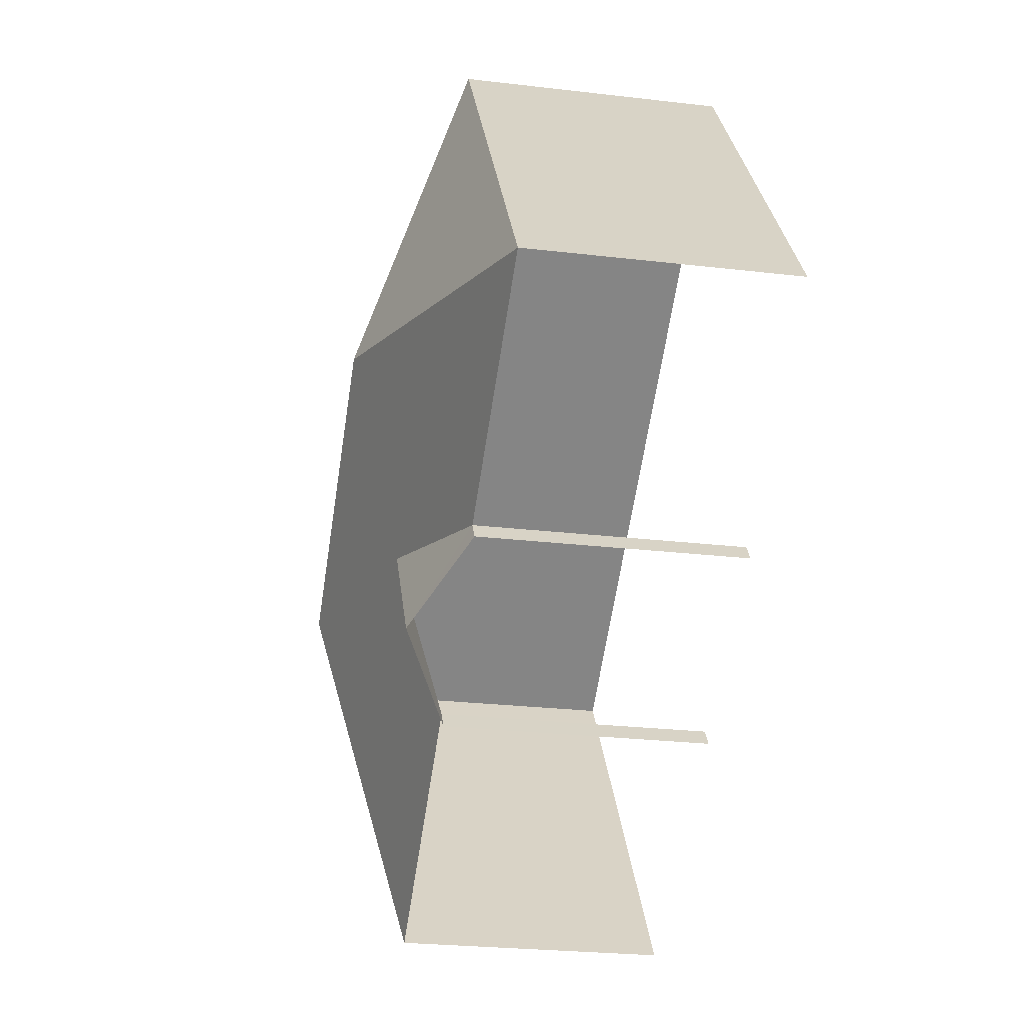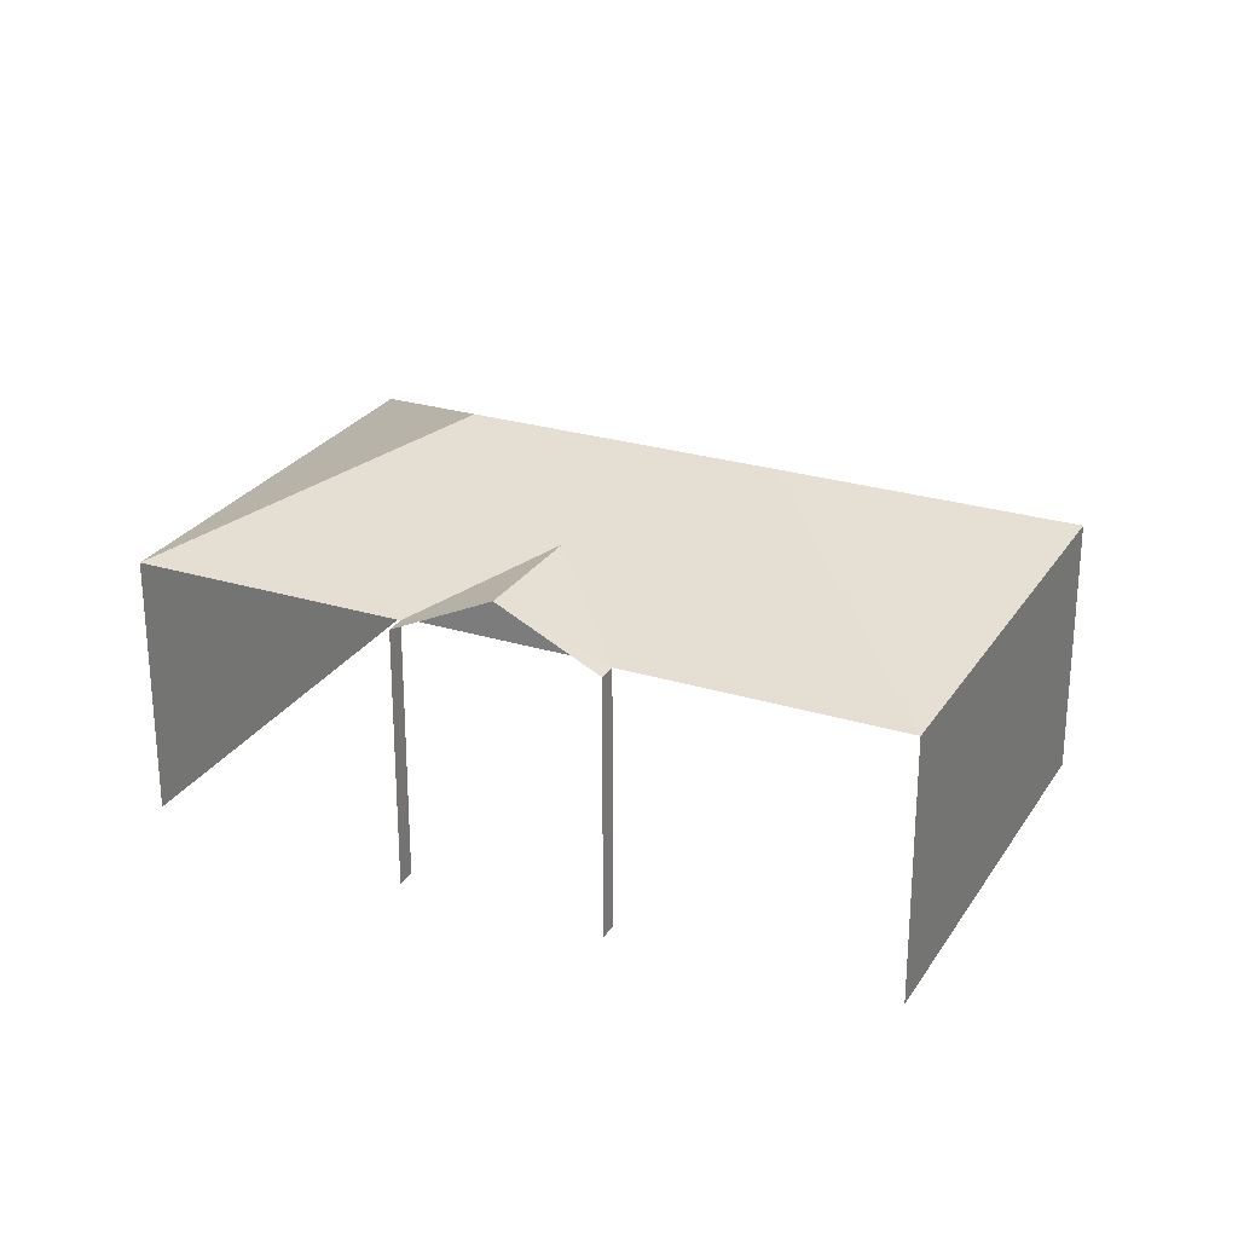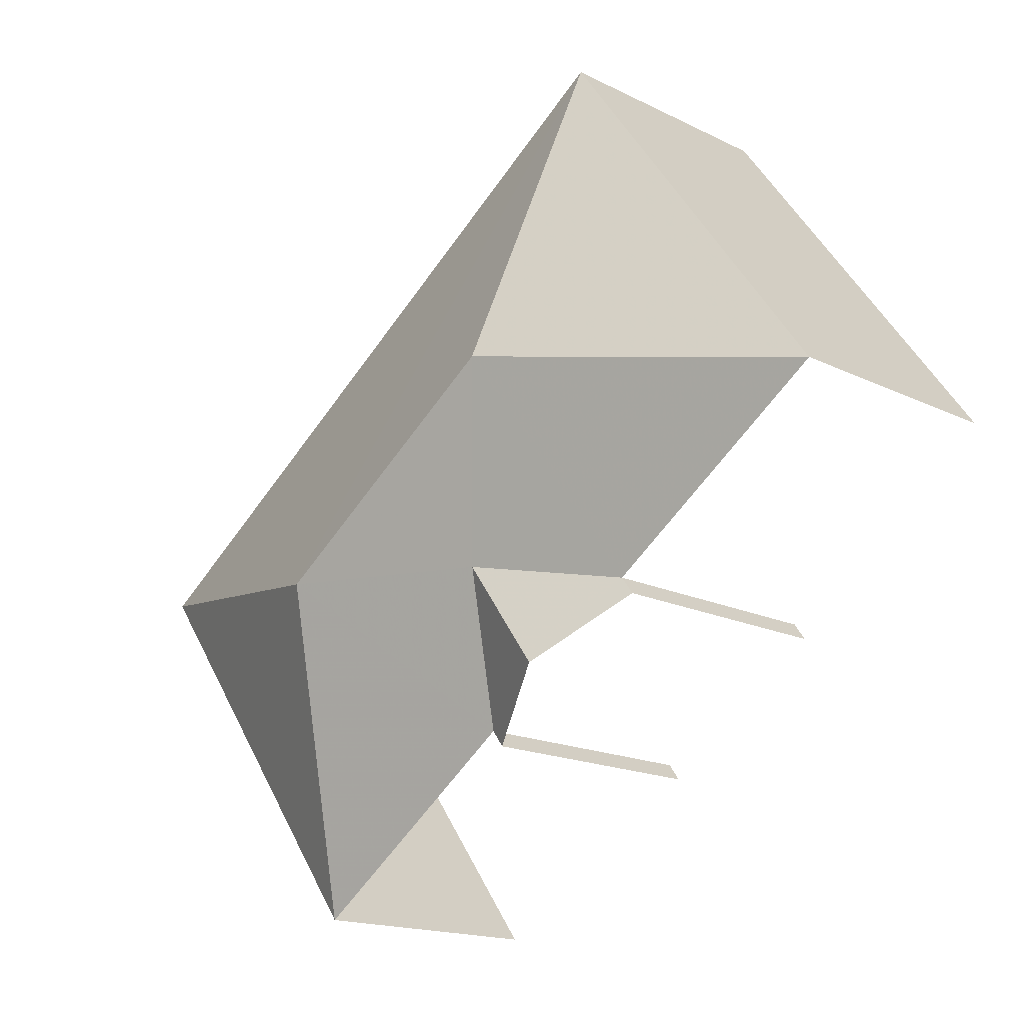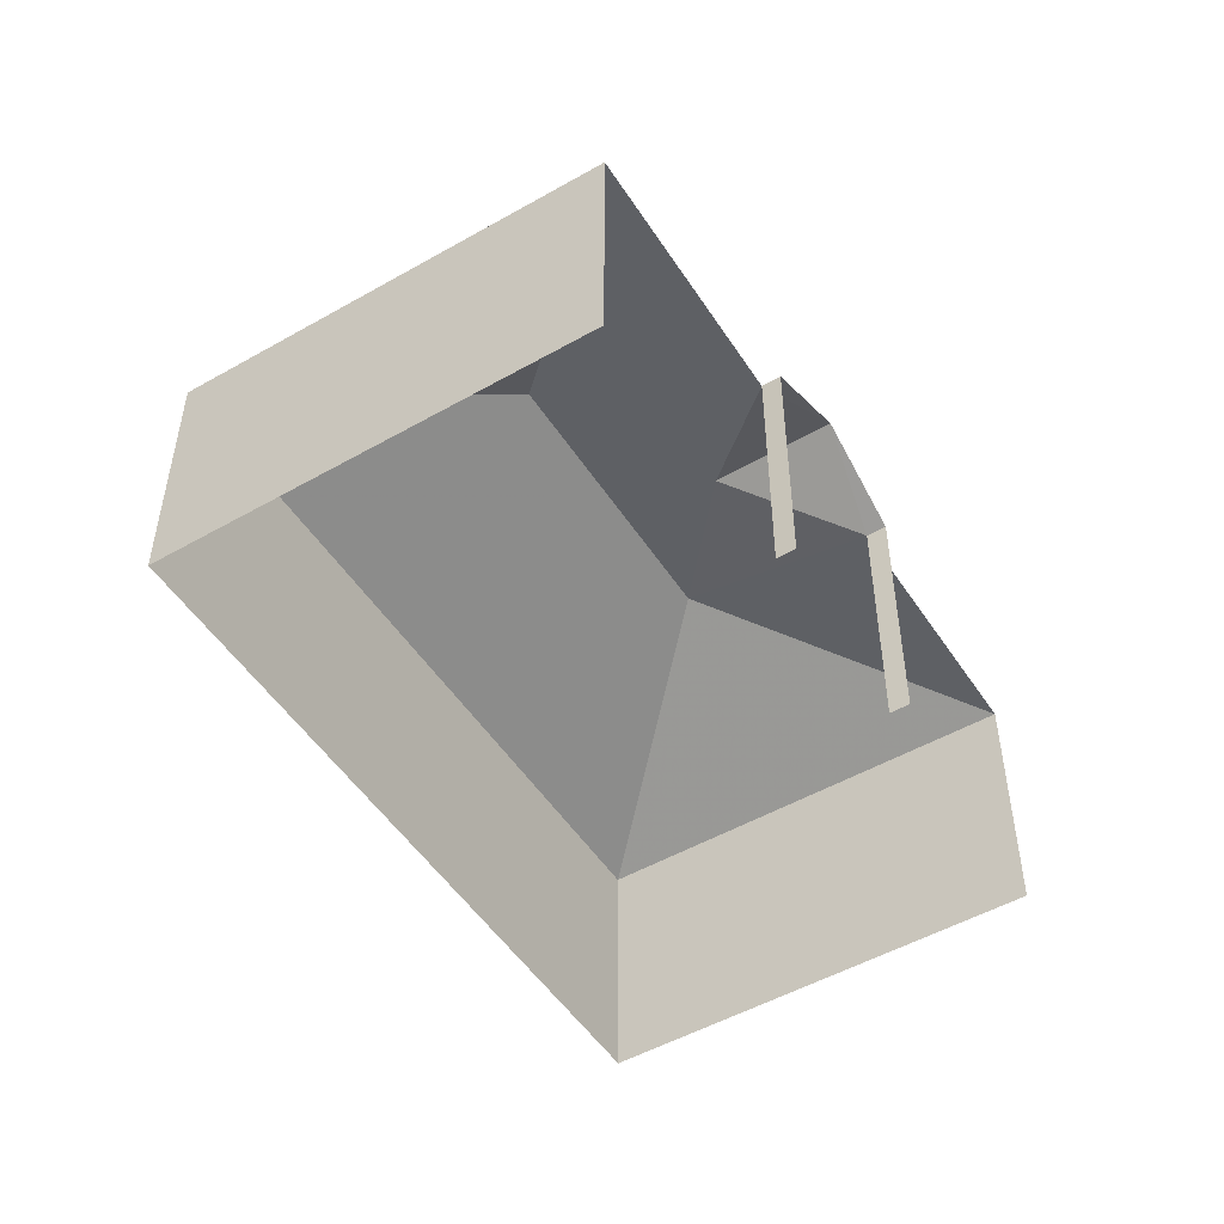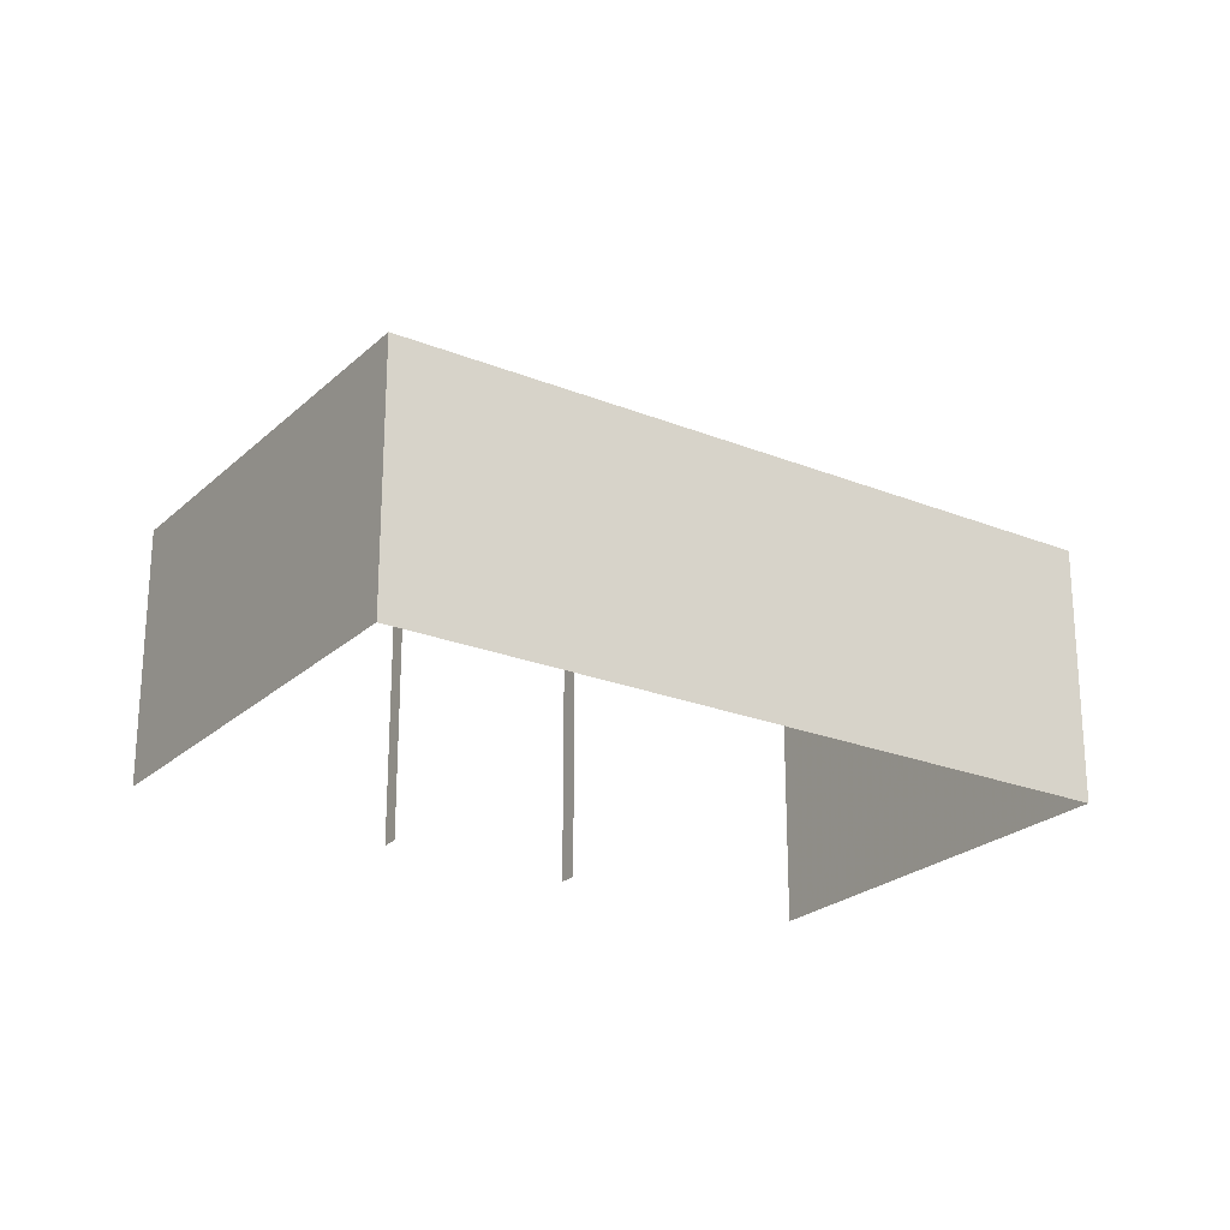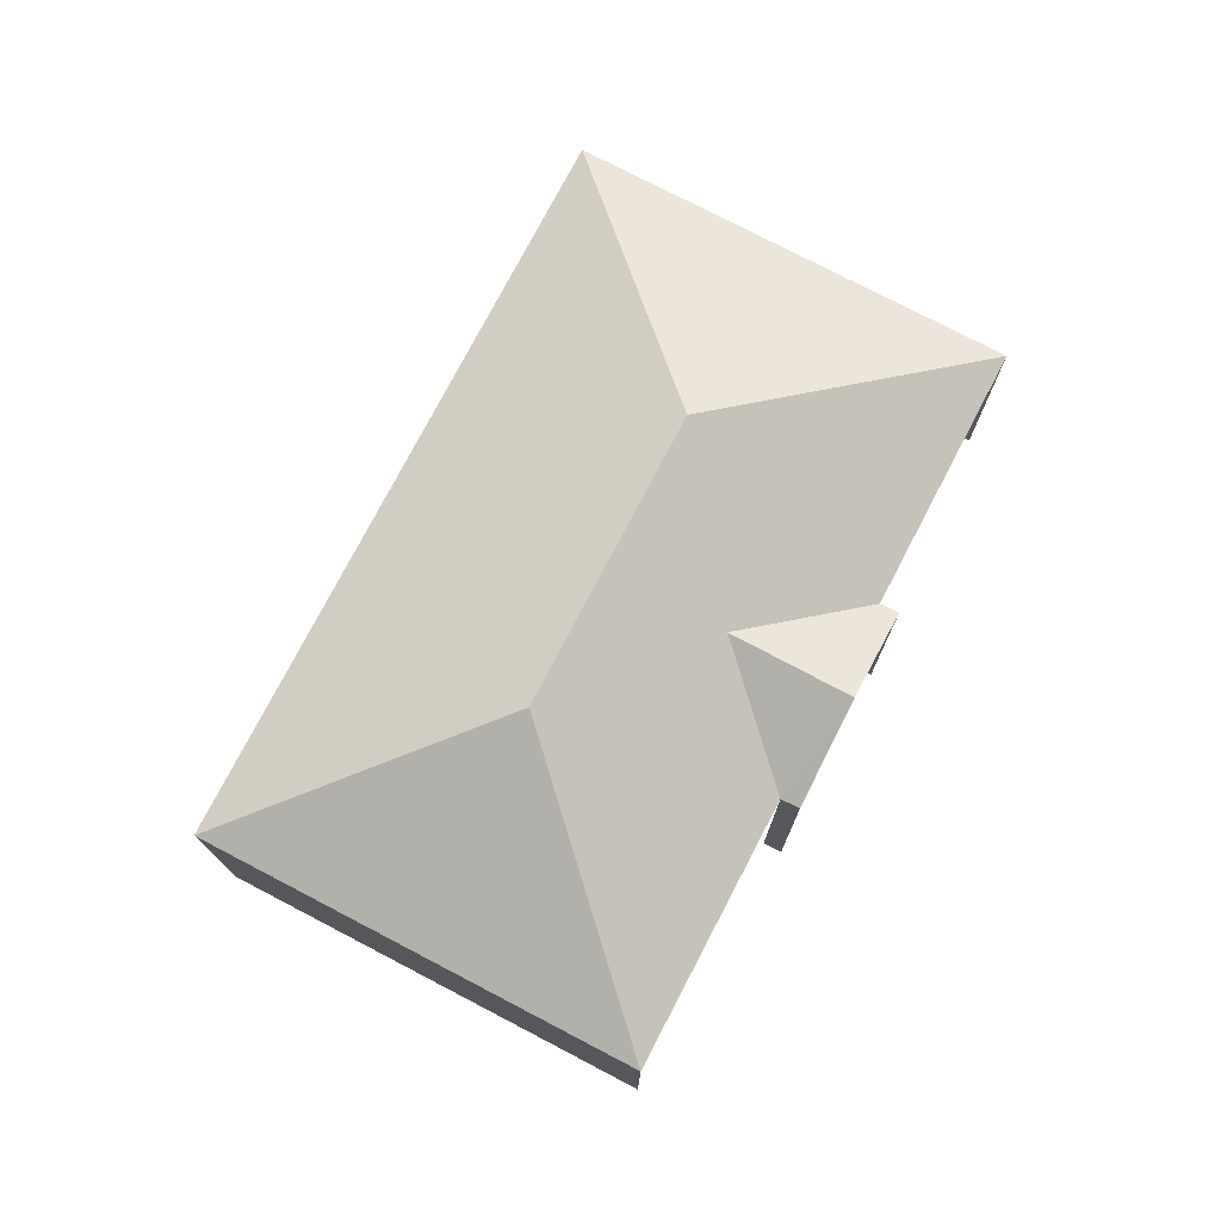
<metadata>
{"format":"obj","ext":"obj","renderer":"f3d","projection":"perspective","resolution":1024,"background":"white","views":[{"elev":-25.8,"azim":79.3,"up":"+Y"},{"elev":26.3,"azim":61.7,"up":"+Z"},{"elev":-16.1,"azim":44.2,"up":"+Y"},{"elev":-50.6,"azim":-22.1,"up":"+Z"},{"elev":-23.6,"azim":-178.1,"up":"+Z"},{"elev":75.9,"azim":-26.5,"up":"+Z"}]}
</metadata>
<code>
v -2.257e+05 -1.28e+05 12.28
v -2.256e+05 -1.28e+05 12.28
v -2.256e+05 -1.28e+05 12.28
v -2.256e+05 -1.28e+05 12.28
v -2.256e+05 -1.28e+05 12.28
v -2.256e+05 -1.28e+05 12.28
v -2.256e+05 -1.28e+05 12.28
v -2.256e+05 -1.28e+05 12.28
v -2.256e+05 -1.28e+05 17.83
v -2.256e+05 -1.28e+05 17.83
v -2.256e+05 -1.28e+05 18.89
v -2.256e+05 -1.28e+05 18.89
v -2.256e+05 -1.28e+05 17.83
v -2.256e+05 -1.28e+05 20.05
v -2.256e+05 -1.28e+05 20.05
v -2.256e+05 -1.28e+05 17.83
v -2.256e+05 -1.28e+05 17.83
v -2.256e+05 -1.28e+05 17.83
v -2.257e+05 -1.28e+05 17.83
v -2.256e+05 -1.28e+05 17.83
f 1 2 3
f 1 3 4
f 2 5 6
f 3 6 7
f 7 6 8
f 2 6 3
f 3 9 16
f 4 3 16
f 13 6 5
f 17 13 5
f 10 7 20
f 10 20 11
f 7 8 20
f 9 10 11
f 12 9 11
f 12 13 14
f 9 12 15
f 16 9 15
f 13 17 14
f 12 14 15
f 18 19 15
f 14 18 15
f 11 20 13
f 12 11 13
f 15 19 16
f 14 17 18
f 9 3 7
f 10 9 7
f 19 1 4
f 16 19 4
f 8 13 20
f 8 6 13
f 19 2 1
f 19 18 2
f 18 5 2
f 18 17 5

</code>
